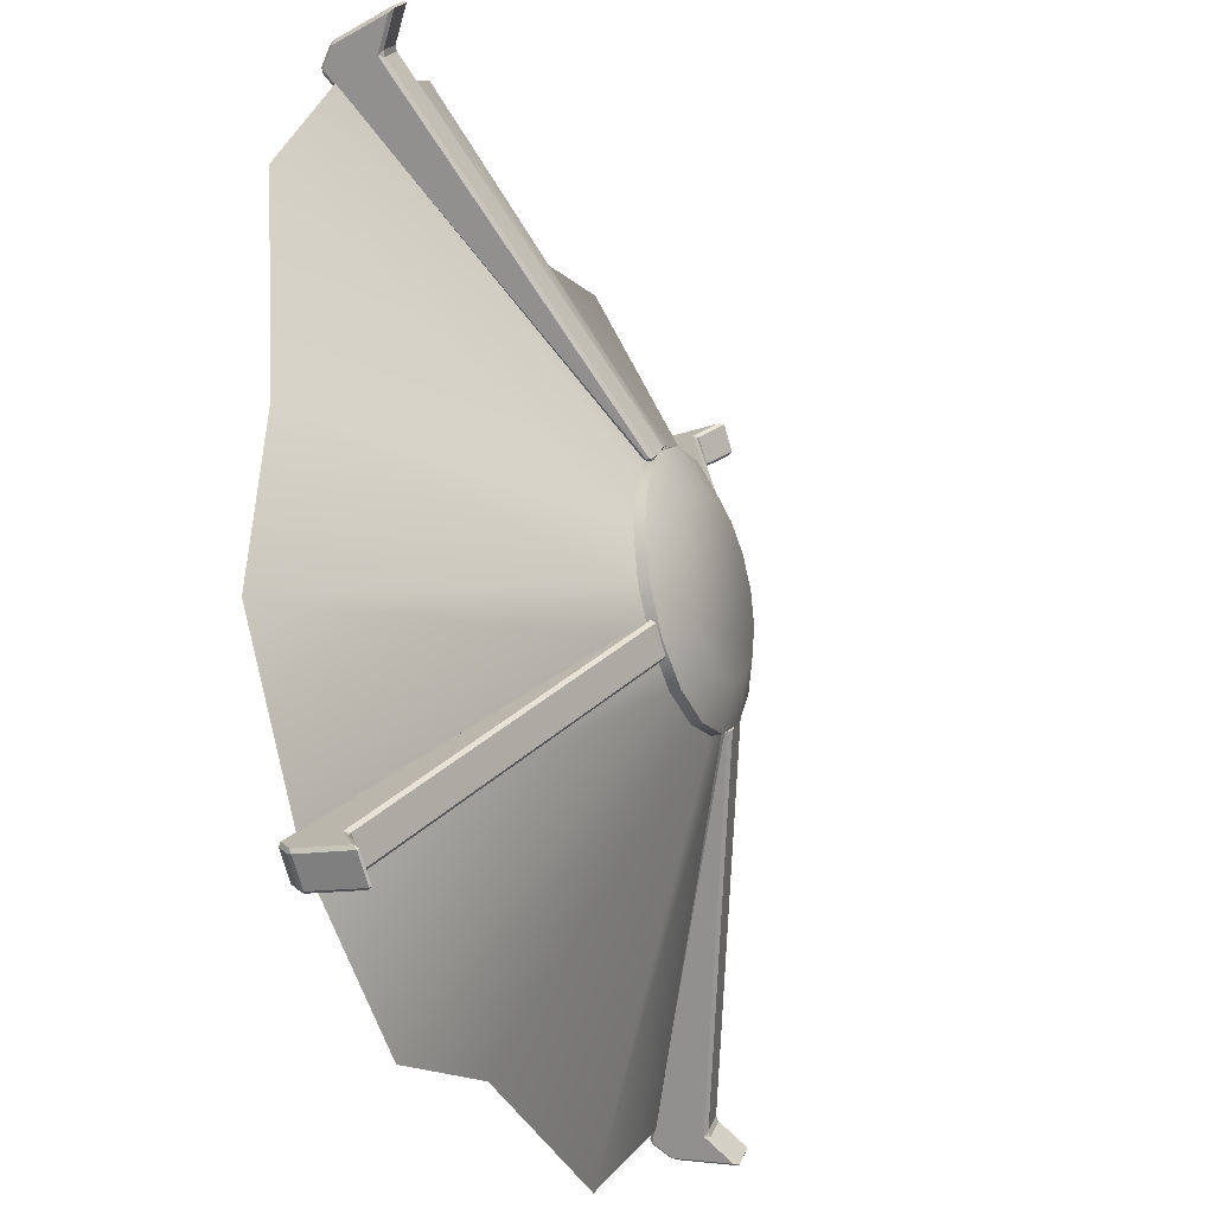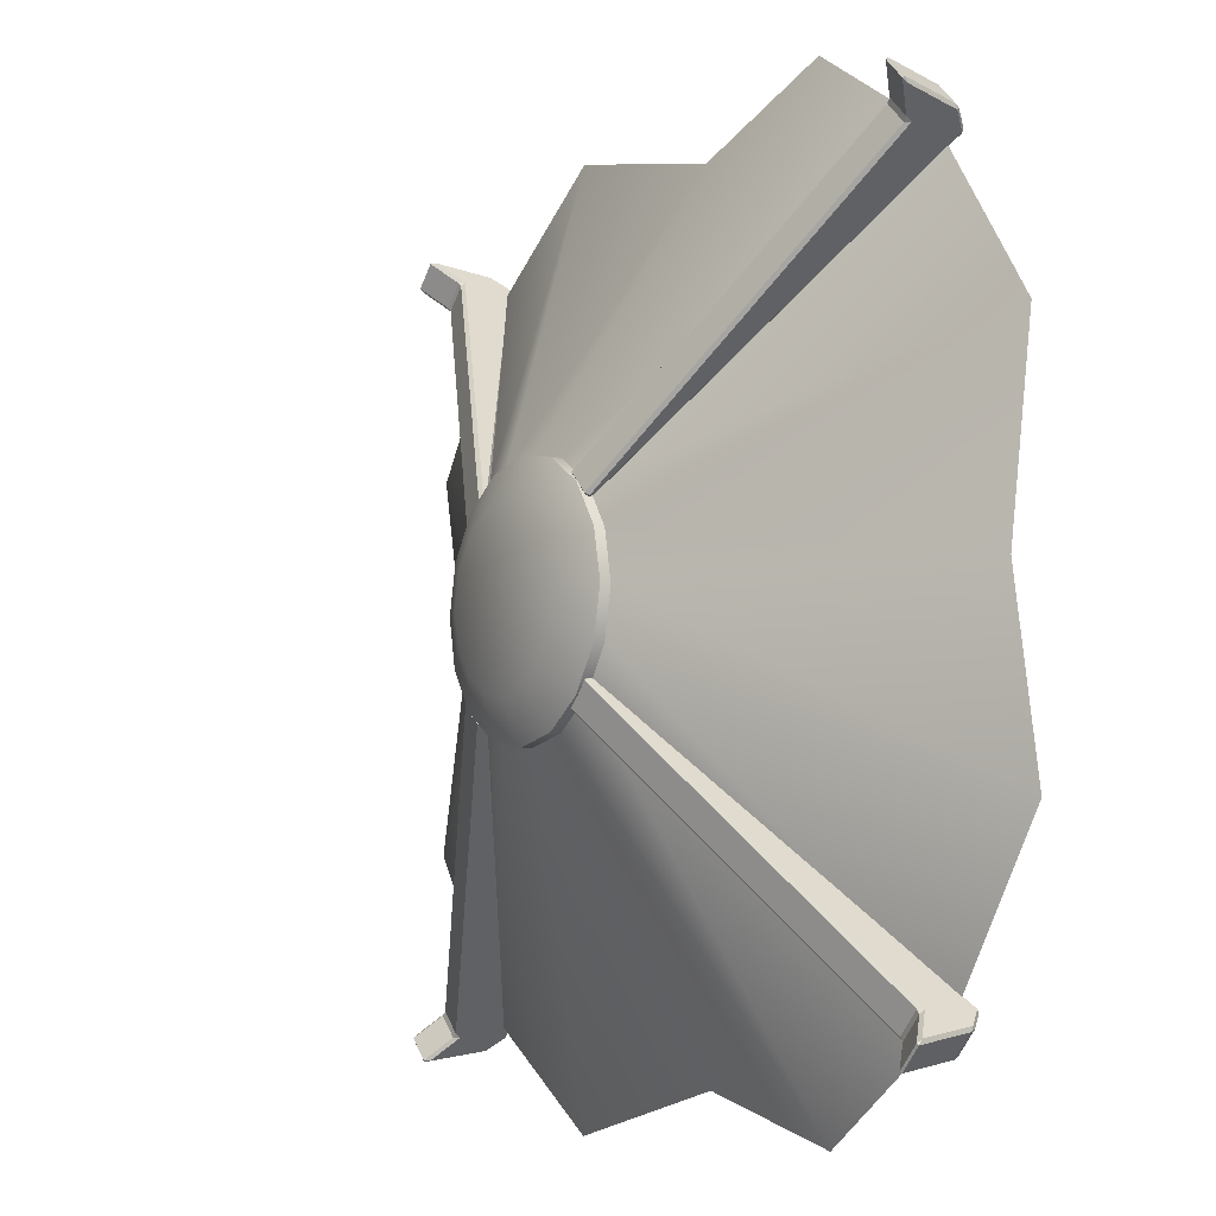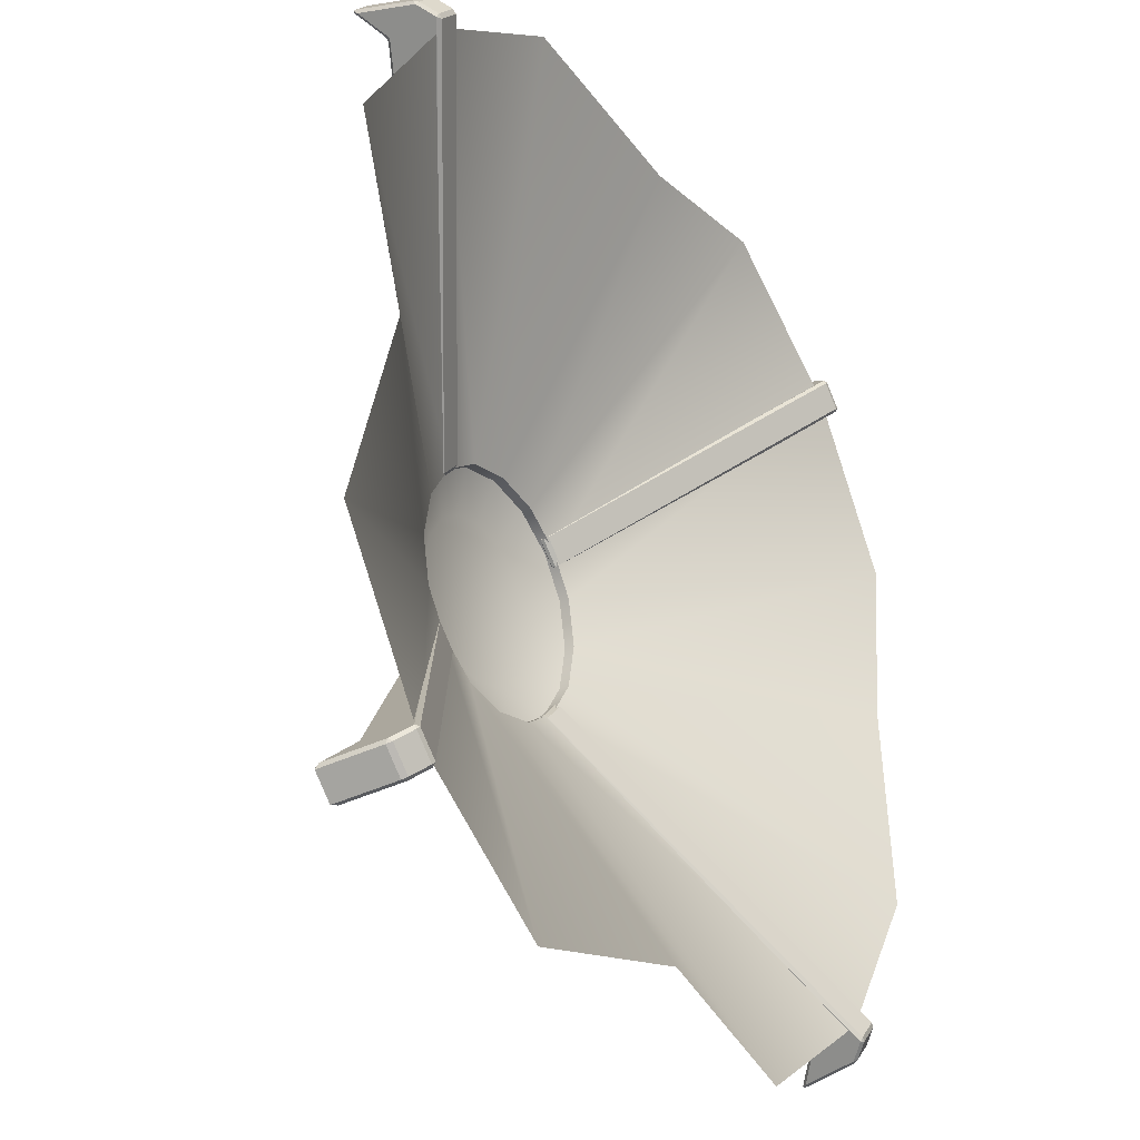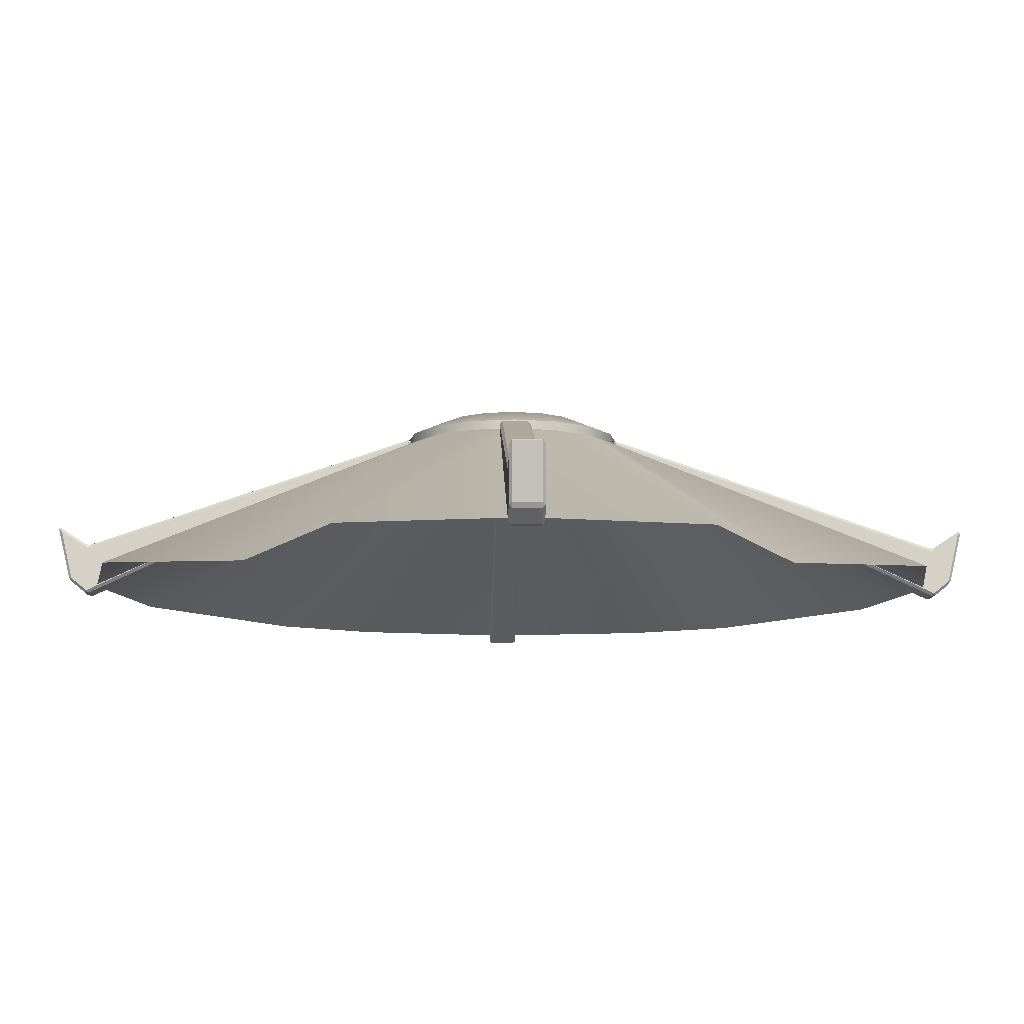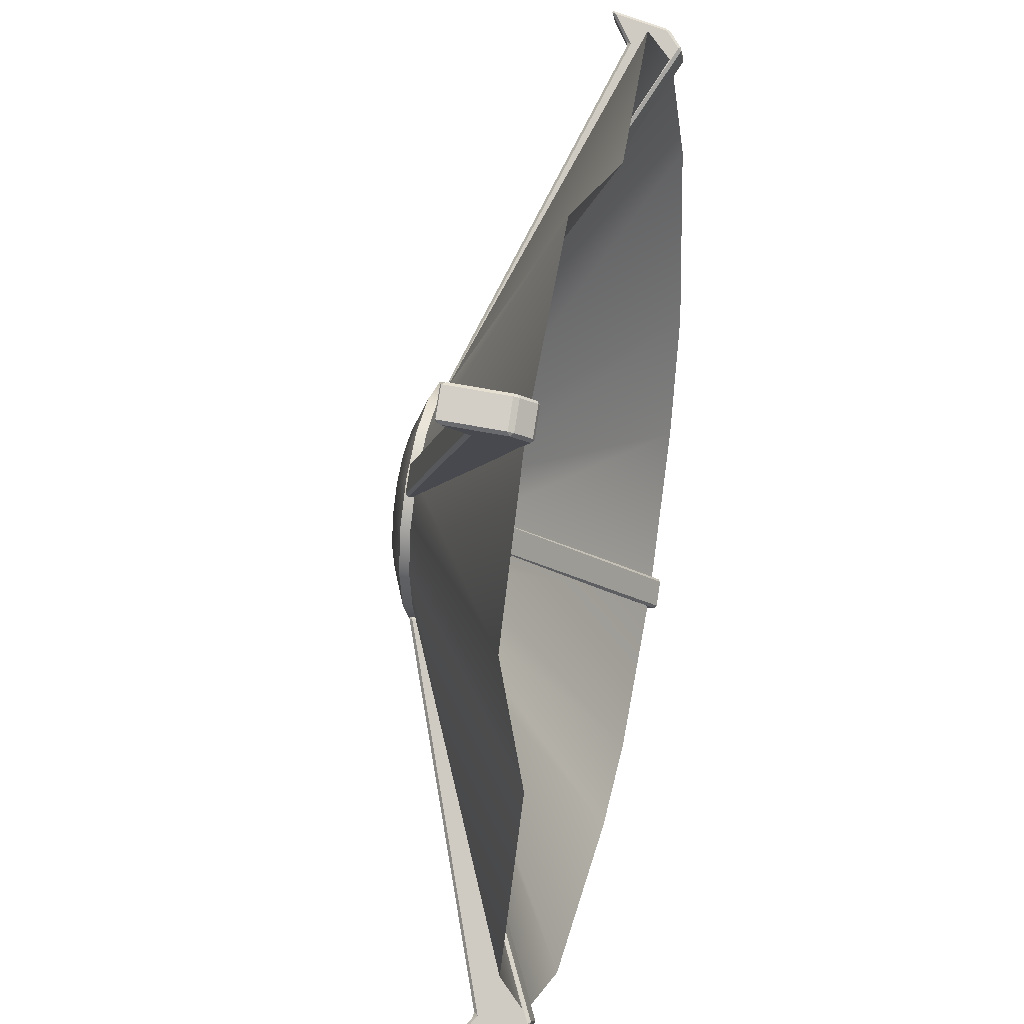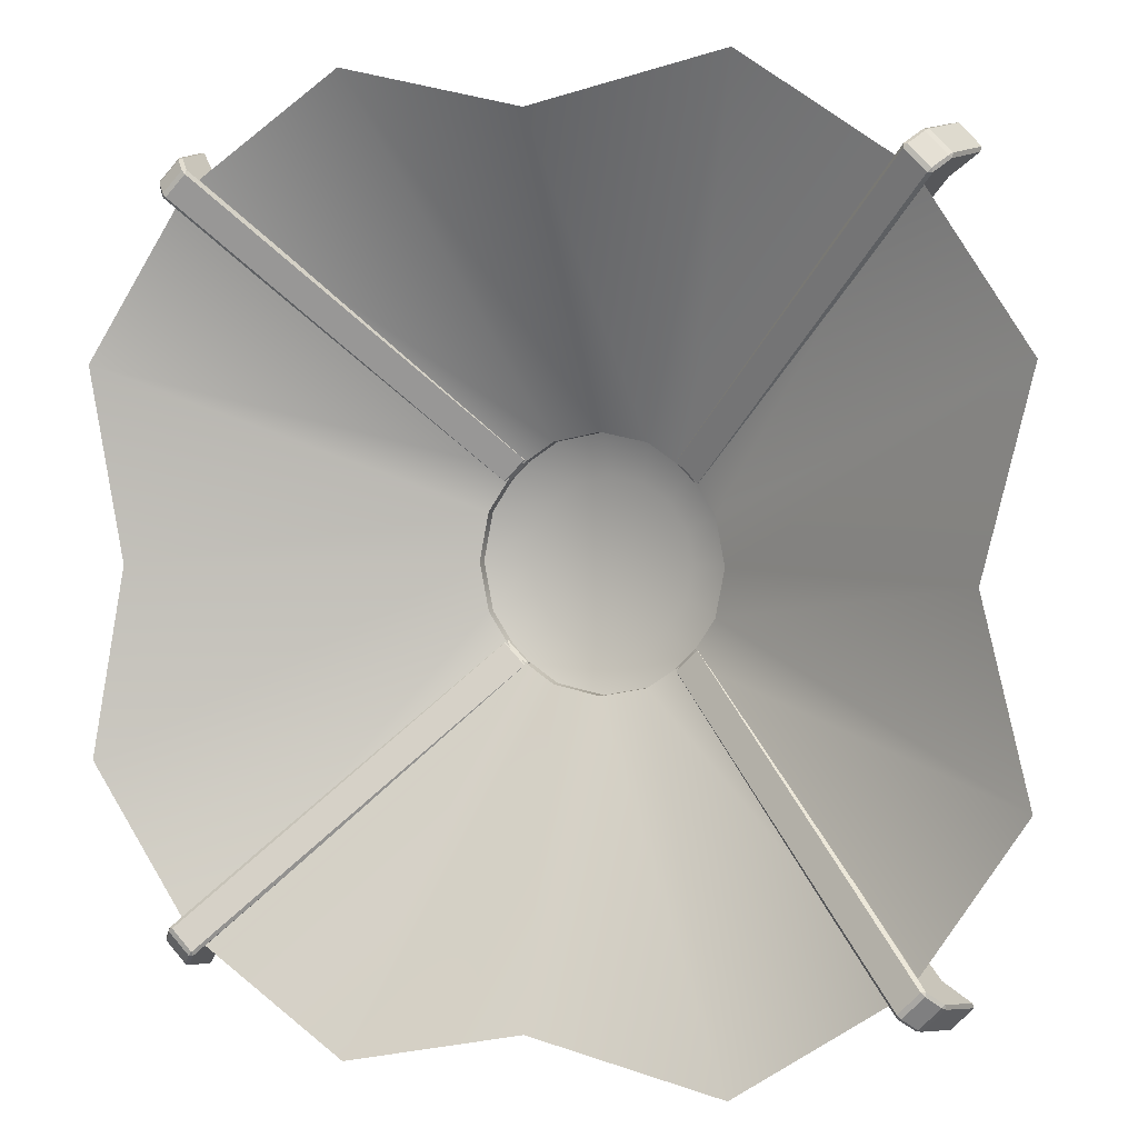
<metadata>
{"format":"obj","ext":"obj","renderer":"f3d","projection":"perspective","resolution":1024,"background":"white","views":[{"elev":-27.1,"azim":112.8,"up":"+Z"},{"elev":-8.0,"azim":-122.1,"up":"+Z"},{"elev":-30.1,"azim":-57.3,"up":"+Z"},{"elev":-10.0,"azim":-136.6,"up":"+Y"},{"elev":35.7,"azim":-77.2,"up":"+Z"},{"elev":3.5,"azim":22.8,"up":"+Z"}]}
</metadata>
<code>
o шляпа2
v -0.4007 -0.1153 -0.0328
v -0.4439 -0.1032 0.1511
v -0.3397 -0.1032 0.3069
v -0.1839 -0.1032 0.4111
v 0 -0.1153 0.3679
v 0.1839 -0.1032 0.4111
v 0.3397 -0.1032 0.3069
v 0.4439 -0.1032 0.1511
v 0.4007 -0.1153 -0.0328
v 0.4439 -0.1032 -0.2167
v 0.3397 -0.1032 -0.3725
v 0.1839 -0.1032 -0.4767
v 0 -0.1153 -0.4335
v -0.1839 -0.1032 -0.4767
v -0.3397 -0.1032 -0.3725
v -0.4439 -0.1032 -0.2167
v -0.1218 0.06012 -0.0328
v -0.1126 0.06012 0.01382
v -0.08614 0.06012 0.05334
v -0.04662 0.06012 0.07975
v 0 0.06012 0.08903
v 0.04662 0.06012 0.07975
v 0.08614 0.06012 0.05334
v 0.1126 0.06012 0.01382
v 0.1218 0.06012 -0.0328
v 0.1126 0.06012 -0.07942
v 0.08614 0.06012 -0.1189
v 0.04662 0.06012 -0.1454
v 0 0.06012 -0.1546
v -0.04662 0.06012 -0.1454
v -0.08614 0.06012 -0.1189
v -0.1126 0.06012 -0.07942
v -0.1126 0.07016 0.01382
v -0.1218 0.07016 -0.0328
v -0.08614 0.07016 0.05334
v -0.04662 0.07016 0.07975
v 0 0.07016 0.08903
v 0.04662 0.07016 0.07975
v 0.08614 0.07016 0.05334
v 0.1126 0.07016 0.01382
v 0.1218 0.07016 -0.0328
v 0.1126 0.07016 -0.07942
v 0.08614 0.07016 -0.1189
v 0.04662 0.07016 -0.1454
v 0 0.07016 -0.1546
v -0.04662 0.07016 -0.1454
v -0.08614 0.07016 -0.1189
v -0.1126 0.07016 -0.07942
v -0.07491 0.08802 -0.001774
v -0.08108 0.08802 -0.0328
v -0.05733 0.08802 0.02453
v -0.03103 0.08802 0.0421
v 0 0.08802 0.04828
v 0.03103 0.08802 0.0421
v 0.05733 0.08802 0.02453
v 0.07491 0.08802 -0.001774
v 0.08108 0.08802 -0.0328
v 0.07491 0.08802 -0.06383
v 0.05733 0.08802 -0.09013
v 0.03103 0.08802 -0.1077
v 0 0.08802 -0.1139
v -0.03103 0.08802 -0.1077
v -0.05733 0.08802 -0.09013
v -0.07491 0.08802 -0.06383
v 0.09806 0.06516 -0.1064
v 0.09582 0.06857 -0.1084
v 0.09382 0.06654 -0.1064
v 0.07361 0.06654 -0.1266
v 0.07562 0.06857 -0.1286
v 0.07361 0.06516 -0.1309
v 0.3341 -0.057 -0.3871
v 0.3379 -0.05633 -0.3909
v 0.334 -0.06133 -0.3913
v 0.3543 -0.057 -0.3669
v 0.3585 -0.06133 -0.3668
v 0.3581 -0.05633 -0.3707
v 0.3378 -0.1119 -0.3908
v 0.3342 -0.1126 -0.3872
v 0.334 -0.1103 -0.3913
v 0.358 -0.1119 -0.3706
v 0.3585 -0.1103 -0.3668
v 0.3544 -0.1126 -0.367
v 0.09382 0.06312 -0.1064
v 0.09574 0.05885 -0.1083
v 0.09806 0.06226 -0.1064
v 0.07361 0.06226 -0.1309
v 0.07553 0.05885 -0.1285
v 0.07361 0.06312 -0.1266
v 0.3797 -0.04167 -0.388
v 0.3803 -0.03822 -0.3929
v 0.379 -0.03694 -0.3916
v 0.3706 -0.09601 -0.379
v 0.3688 -0.09918 -0.3814
v 0.3709 -0.09435 -0.3835
v 0.3462 -0.09601 -0.4034
v 0.3507 -0.09435 -0.4037
v 0.3486 -0.09918 -0.4016
v 0.3552 -0.04167 -0.4125
v 0.3588 -0.03694 -0.4118
v 0.3601 -0.03822 -0.4131
v 0.07361 0.06516 0.06526
v 0.07562 0.06857 0.06302
v 0.07361 0.06654 0.06101
v 0.09382 0.06654 0.04081
v 0.09582 0.06857 0.04281
v 0.09806 0.06516 0.04081
v 0.3543 -0.057 0.3013
v 0.3581 -0.05633 0.3051
v 0.3585 -0.06133 0.3012
v 0.3341 -0.057 0.3215
v 0.334 -0.06133 0.3257
v 0.3379 -0.05633 0.3253
v 0.358 -0.1119 0.305
v 0.3544 -0.1126 0.3014
v 0.3585 -0.1103 0.3012
v 0.3378 -0.1119 0.3252
v 0.334 -0.1103 0.3257
v 0.3342 -0.1126 0.3216
v 0.07361 0.06312 0.06101
v 0.07553 0.05885 0.06294
v 0.07361 0.06226 0.06526
v 0.09806 0.06226 0.04081
v 0.09574 0.05885 0.04273
v 0.09382 0.06312 0.04081
v 0.3552 -0.04167 0.3469
v 0.3601 -0.03822 0.3475
v 0.3588 -0.03694 0.3462
v 0.3462 -0.09601 0.3378
v 0.3486 -0.09918 0.336
v 0.3507 -0.09435 0.3381
v 0.3706 -0.09601 0.3134
v 0.3709 -0.09435 0.3179
v 0.3688 -0.09918 0.3158
v 0.3797 -0.04167 0.3224
v 0.379 -0.03694 0.326
v 0.3803 -0.03822 0.3273
v -0.09806 0.06516 0.04081
v -0.09582 0.06857 0.04281
v -0.09382 0.06654 0.04081
v -0.07361 0.06654 0.06101
v -0.07562 0.06857 0.06302
v -0.07361 0.06516 0.06526
v -0.3341 -0.057 0.3215
v -0.3379 -0.05633 0.3253
v -0.334 -0.06133 0.3257
v -0.3543 -0.057 0.3013
v -0.3585 -0.06133 0.3012
v -0.3581 -0.05633 0.3051
v -0.3378 -0.1119 0.3252
v -0.3342 -0.1126 0.3216
v -0.334 -0.1103 0.3257
v -0.358 -0.1119 0.305
v -0.3585 -0.1103 0.3012
v -0.3544 -0.1126 0.3014
v -0.09382 0.06312 0.04081
v -0.09574 0.05885 0.04273
v -0.09806 0.06226 0.04081
v -0.07361 0.06226 0.06526
v -0.07553 0.05885 0.06294
v -0.07361 0.06312 0.06101
v -0.3797 -0.04167 0.3224
v -0.3803 -0.03822 0.3273
v -0.379 -0.03694 0.326
v -0.3706 -0.09601 0.3134
v -0.3688 -0.09918 0.3158
v -0.3709 -0.09435 0.3179
v -0.3462 -0.09601 0.3378
v -0.3507 -0.09435 0.3381
v -0.3486 -0.09918 0.336
v -0.3552 -0.04167 0.3469
v -0.3588 -0.03694 0.3462
v -0.3601 -0.03822 0.3475
v -0.07361 0.06516 -0.1309
v -0.07562 0.06857 -0.1286
v -0.07361 0.06654 -0.1266
v -0.09382 0.06654 -0.1064
v -0.09582 0.06857 -0.1084
v -0.09806 0.06516 -0.1064
v -0.3543 -0.057 -0.3669
v -0.3581 -0.05633 -0.3707
v -0.3585 -0.06133 -0.3668
v -0.3341 -0.057 -0.3871
v -0.334 -0.06133 -0.3913
v -0.3379 -0.05633 -0.3909
v -0.358 -0.1119 -0.3706
v -0.3544 -0.1126 -0.367
v -0.3585 -0.1103 -0.3668
v -0.3378 -0.1119 -0.3908
v -0.334 -0.1103 -0.3913
v -0.3342 -0.1126 -0.3872
v -0.07361 0.06312 -0.1266
v -0.07553 0.05885 -0.1285
v -0.07361 0.06226 -0.1309
v -0.09806 0.06226 -0.1064
v -0.09574 0.05885 -0.1083
v -0.09382 0.06312 -0.1064
v -0.3552 -0.04167 -0.4125
v -0.3601 -0.03822 -0.4131
v -0.3588 -0.03694 -0.4118
v -0.3462 -0.09601 -0.4034
v -0.3486 -0.09918 -0.4016
v -0.3507 -0.09435 -0.4037
v -0.3706 -0.09601 -0.379
v -0.3709 -0.09435 -0.3835
v -0.3688 -0.09918 -0.3814
v -0.3797 -0.04167 -0.388
v -0.379 -0.03694 -0.3916
v -0.3803 -0.03822 -0.3929
f 8 9 25 24
f 1 2 18 17
f 16 1 17 32
f 9 10 26 25
f 2 3 19 18
f 10 11 27 26
f 3 4 20 19
f 11 12 28 27
f 4 5 21 20
f 12 13 29 28
f 5 6 22 21
f 13 14 30 29
f 6 7 23 22
f 14 15 31 30
f 7 8 24 23
f 15 16 32 31
f 29 30 46 45
f 47 48 64 63
f 22 23 39 38
f 30 31 47 46
f 23 24 40 39
f 31 32 48 47
f 24 25 41 40
f 17 18 33 34
f 32 17 34 48
f 25 26 42 41
f 18 19 35 33
f 26 27 43 42
f 19 20 36 35
f 27 28 44 43
f 20 21 37 36
f 28 29 45 44
f 21 22 38 37
f 49 51 52 53 54 55 56 57 58 59 60 61 62 63 64 50
f 40 41 57 56
f 34 33 49 50
f 48 34 50 64
f 41 42 58 57
f 33 35 51 49
f 42 43 59 58
f 35 36 52 51
f 43 44 60 59
f 36 37 53 52
f 44 45 61 60
f 37 38 54 53
f 45 46 62 61
f 38 39 55 54
f 46 47 63 62
f 39 40 56 55
f 88 83 67 68
f 75 81 92 89
f 79 73 98 95
f 79 86 70 73
f 71 69 66 74
f 121 117 111 101
f 72 76 91 99
f 94 96 100 90
f 82 84 87 78
f 80 77 97 93
f 124 119 103 104
f 111 117 128 125
f 115 109 134 131
f 115 122 106 109
f 107 105 102 110
f 157 153 147 137
f 108 112 127 135
f 130 132 136 126
f 118 120 123 114
f 116 113 133 129
f 160 155 139 140
f 147 153 164 161
f 151 145 170 167
f 151 158 142 145
f 143 141 138 146
f 193 189 183 173
f 144 148 163 171
f 166 168 172 162
f 154 156 159 150
f 152 149 169 165
f 196 191 175 176
f 183 189 200 197
f 187 181 206 203
f 187 194 178 181
f 179 177 174 182
f 180 184 199 207
f 202 204 208 198
f 190 192 195 186
f 188 185 205 201
f 65 66 67
f 68 69 70
f 71 72 73
f 74 75 76
f 77 78 79
f 80 81 82
f 83 84 85
f 86 87 88
f 89 90 91
f 92 93 94
f 95 96 97
f 98 99 100
f 101 102 103
f 104 105 106
f 107 108 109
f 110 111 112
f 113 114 115
f 116 117 118
f 119 120 121
f 122 123 124
f 125 126 127
f 128 129 130
f 131 132 133
f 134 135 136
f 137 138 139
f 140 141 142
f 143 144 145
f 146 147 148
f 149 150 151
f 152 153 154
f 155 156 157
f 158 159 160
f 161 162 163
f 164 165 166
f 167 168 169
f 170 171 172
f 173 174 175
f 176 177 178
f 179 180 181
f 182 183 184
f 185 186 187
f 188 189 190
f 191 192 193
f 194 195 196
f 197 198 199
f 200 201 202
f 203 204 205
f 206 207 208
f 65 75 74 66
f 68 67 66 69
f 73 70 69 71
f 76 72 71 74
f 82 78 77 80
f 78 87 86 79
f 87 84 83 88
f 84 82 81 85
f 88 68 70 86
f 85 65 67 83
f 89 92 94 90
f 95 98 100 96
f 90 100 99 91
f 93 97 96 94
f 75 89 91 76
f 98 73 72 99
f 97 77 79 95
f 92 81 80 93
f 101 111 110 102
f 104 103 102 105
f 109 106 105 107
f 112 108 107 110
f 118 114 113 116
f 114 123 122 115
f 123 120 119 124
f 120 118 117 121
f 124 104 106 122
f 121 101 103 119
f 125 128 130 126
f 131 134 136 132
f 126 136 135 127
f 129 133 132 130
f 111 125 127 112
f 134 109 108 135
f 133 113 115 131
f 128 117 116 129
f 137 147 146 138
f 140 139 138 141
f 145 142 141 143
f 148 144 143 146
f 154 150 149 152
f 150 159 158 151
f 159 156 155 160
f 156 154 153 157
f 160 140 142 158
f 157 137 139 155
f 161 164 166 162
f 167 170 172 168
f 162 172 171 163
f 165 169 168 166
f 147 161 163 148
f 170 145 144 171
f 169 149 151 167
f 164 153 152 165
f 173 183 182 174
f 176 175 174 177
f 181 178 177 179
f 184 180 179 182
f 190 186 185 188
f 186 195 194 187
f 195 192 191 196
f 192 190 189 193
f 196 176 178 194
f 193 173 175 191
f 197 200 202 198
f 203 206 208 204
f 198 208 207 199
f 201 205 204 202
f 183 197 199 184
f 206 181 180 207
f 205 185 187 203
f 200 189 188 201
f 85 81 75 65

</code>
